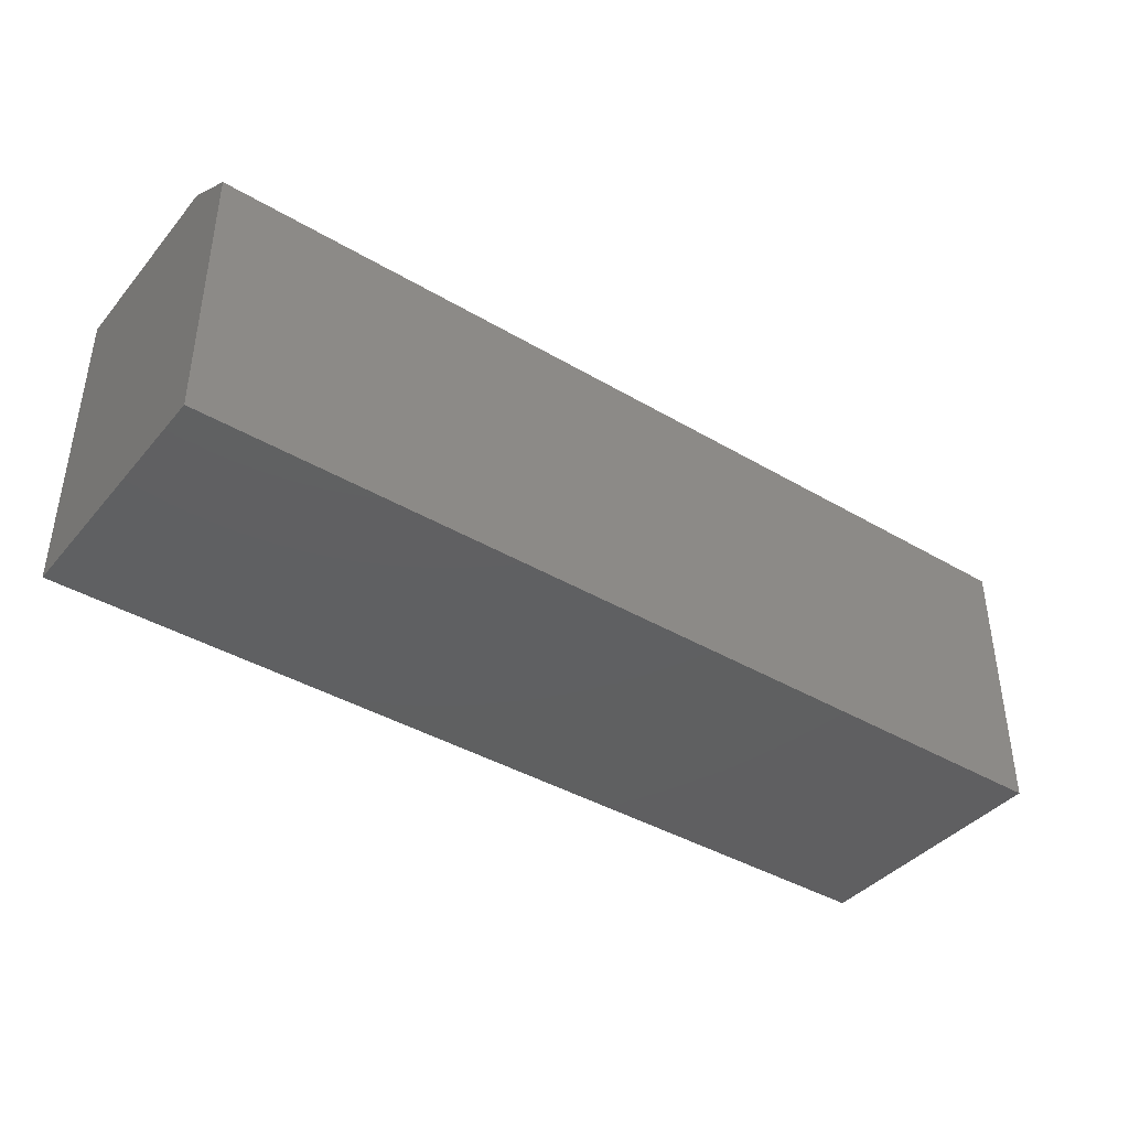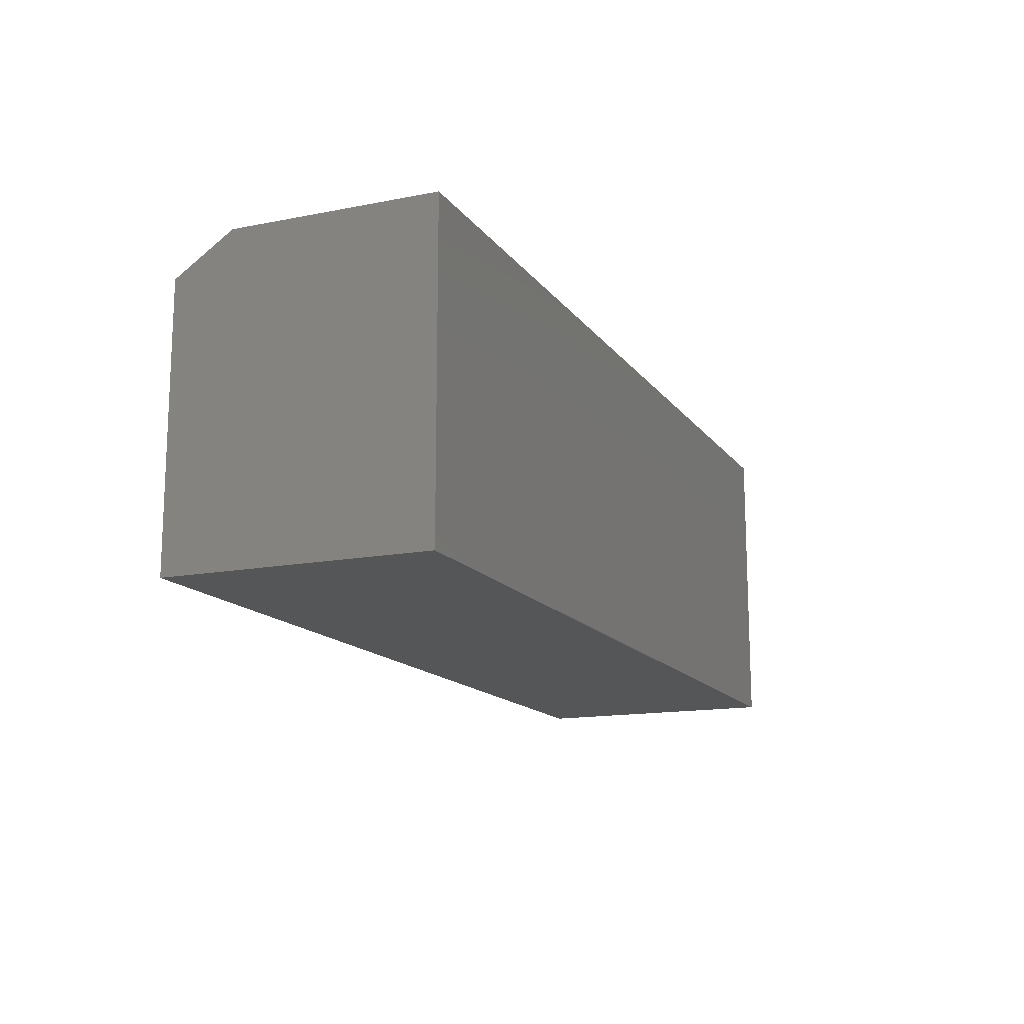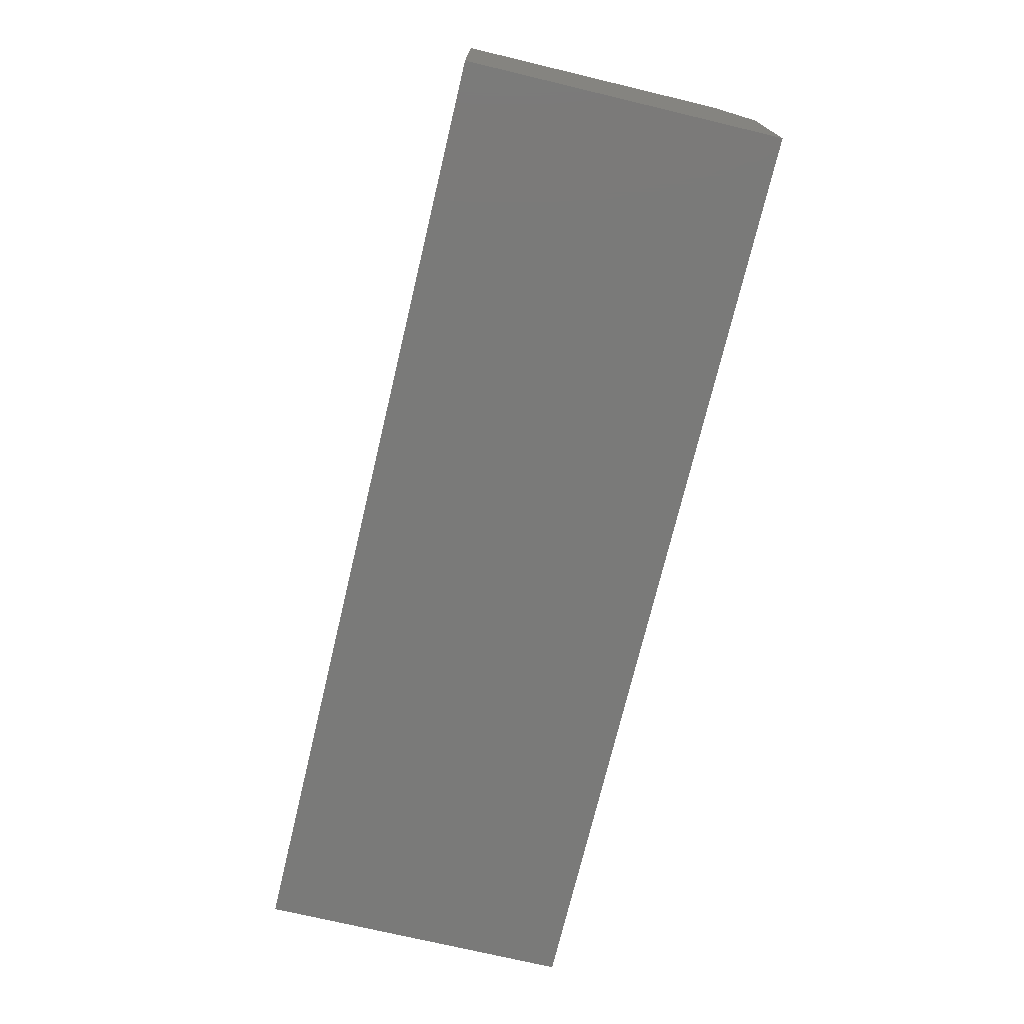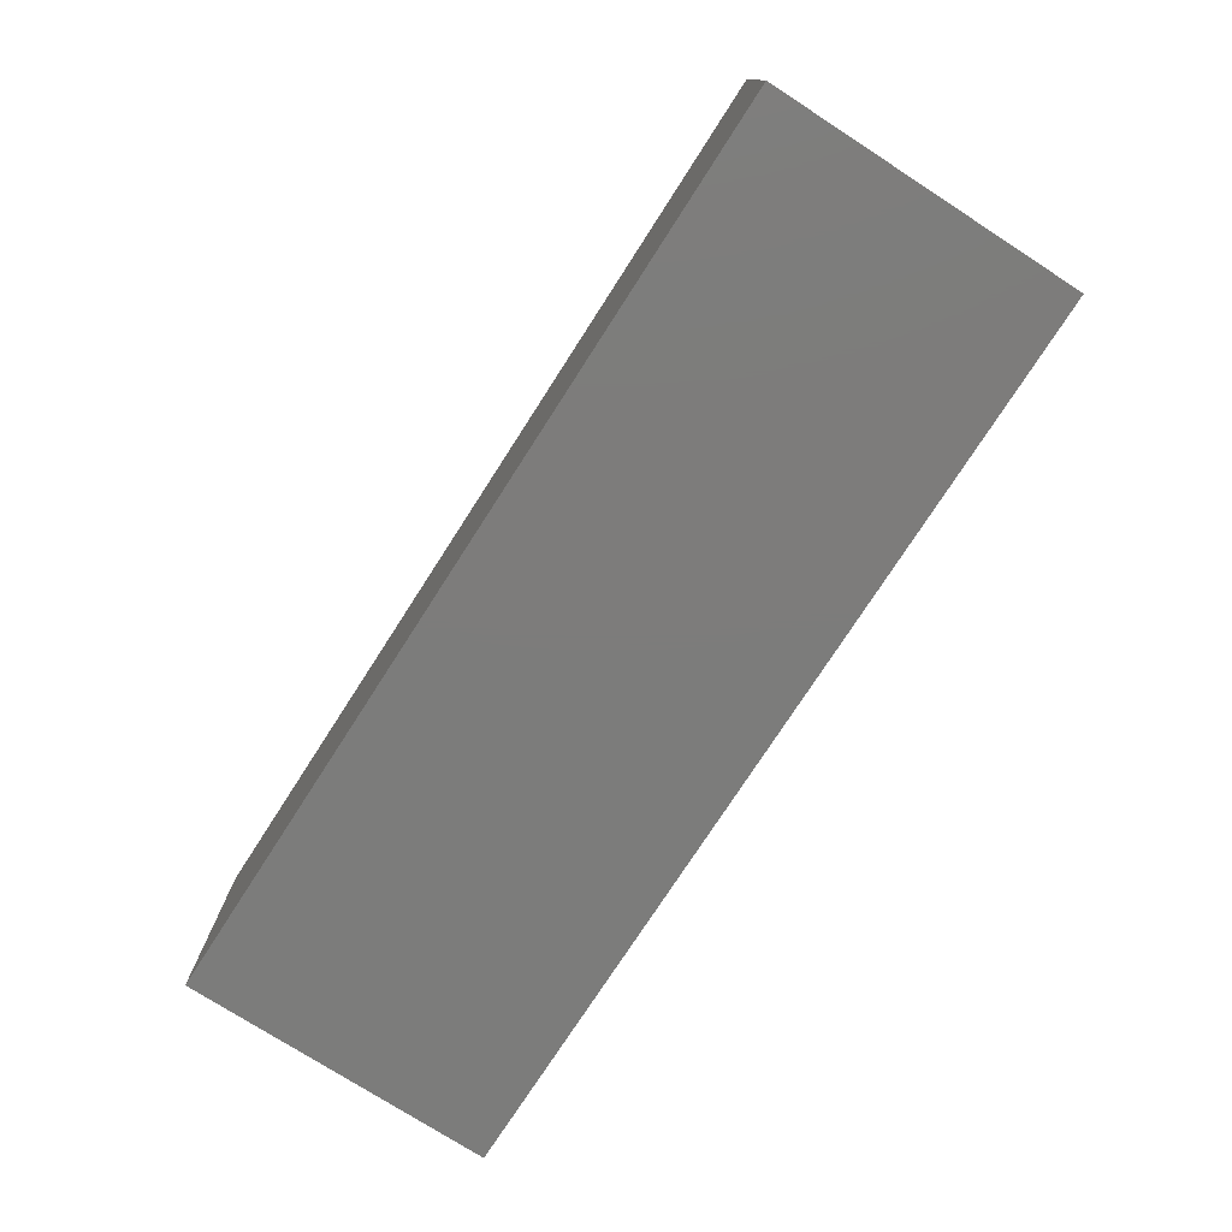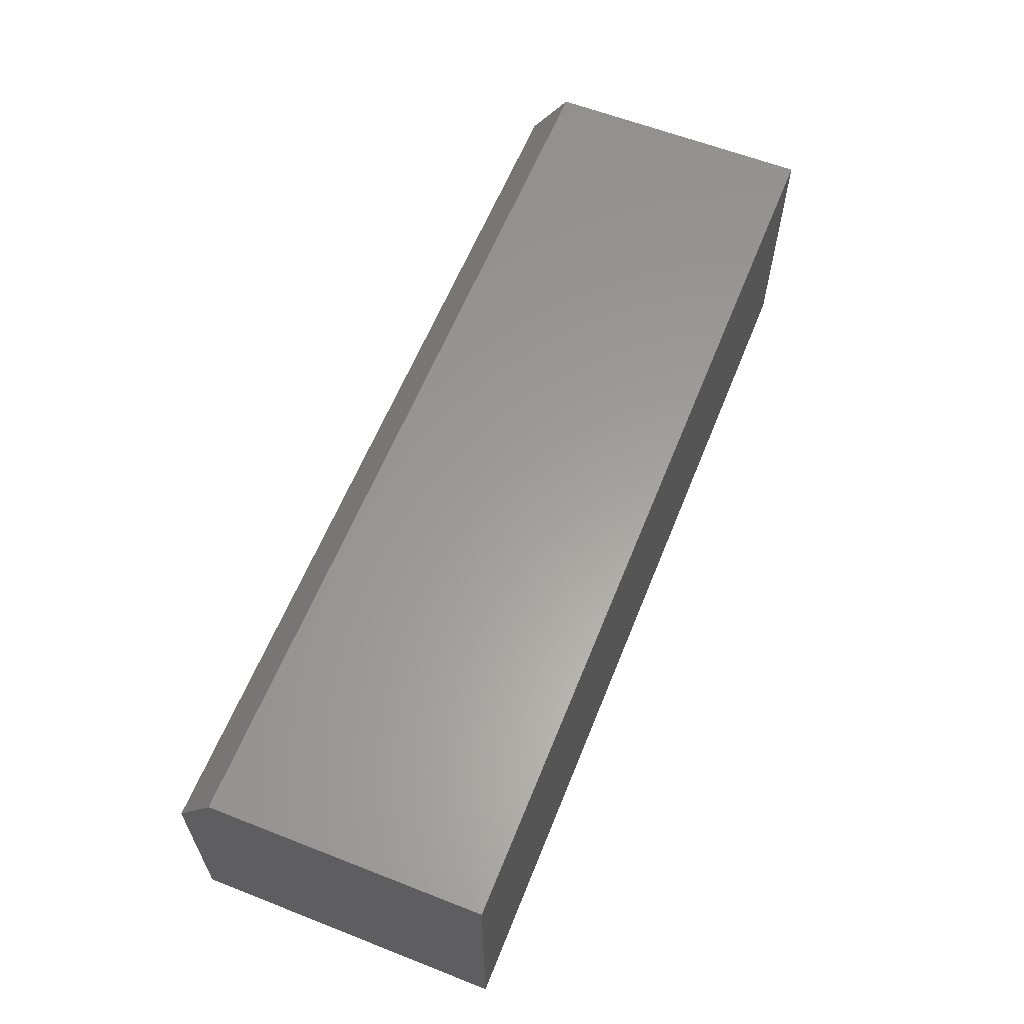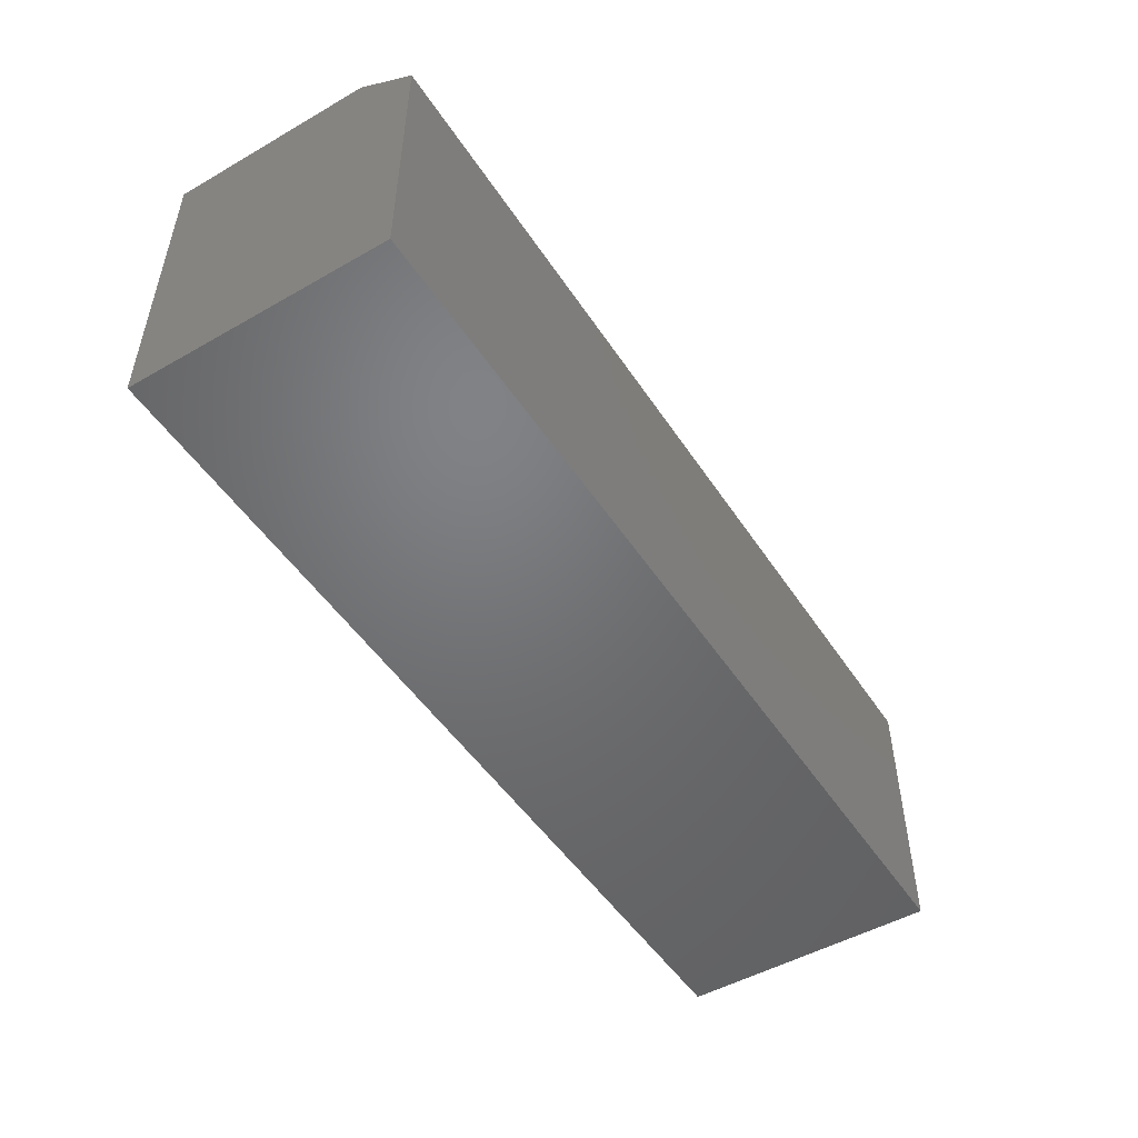
<metadata>
{"format":"stl","ext":"stl","renderer":"f3d","projection":"perspective","resolution":1024,"background":"white","views":[{"elev":-40.3,"azim":144.0,"up":"+Z"},{"elev":-14.6,"azim":-66.9,"up":"+Z"},{"elev":-72.9,"azim":-103.4,"up":"+Y"},{"elev":-75.7,"azim":-122.8,"up":"+Y"},{"elev":60.7,"azim":111.8,"up":"+Y"},{"elev":-49.9,"azim":122.2,"up":"+Z"}]}
</metadata>
<code>
# stl→obj: 10 verts, 16 faces
v 0 0 0
v 1.356e-17 0 0.2214
v 0.75 0 -4.592e-17
v 0.75 0 0.2214
v 0 -0.2109 0
v 1.547e-17 -0.2109 0.2526
v 0 -0.04688 0.2526
v 0.75 -0.2109 0.2526
v 0.75 -0.04688 0.2526
v 0.75 -0.2109 -4.592e-17
f 1 2 3
f 3 2 4
f 1 5 2
f 2 5 6
f 2 6 7
f 8 9 6
f 6 9 7
f 10 3 8
f 8 3 4
f 8 4 9
f 9 4 7
f 7 4 2
f 5 10 6
f 6 10 8
f 5 1 10
f 10 1 3

</code>
